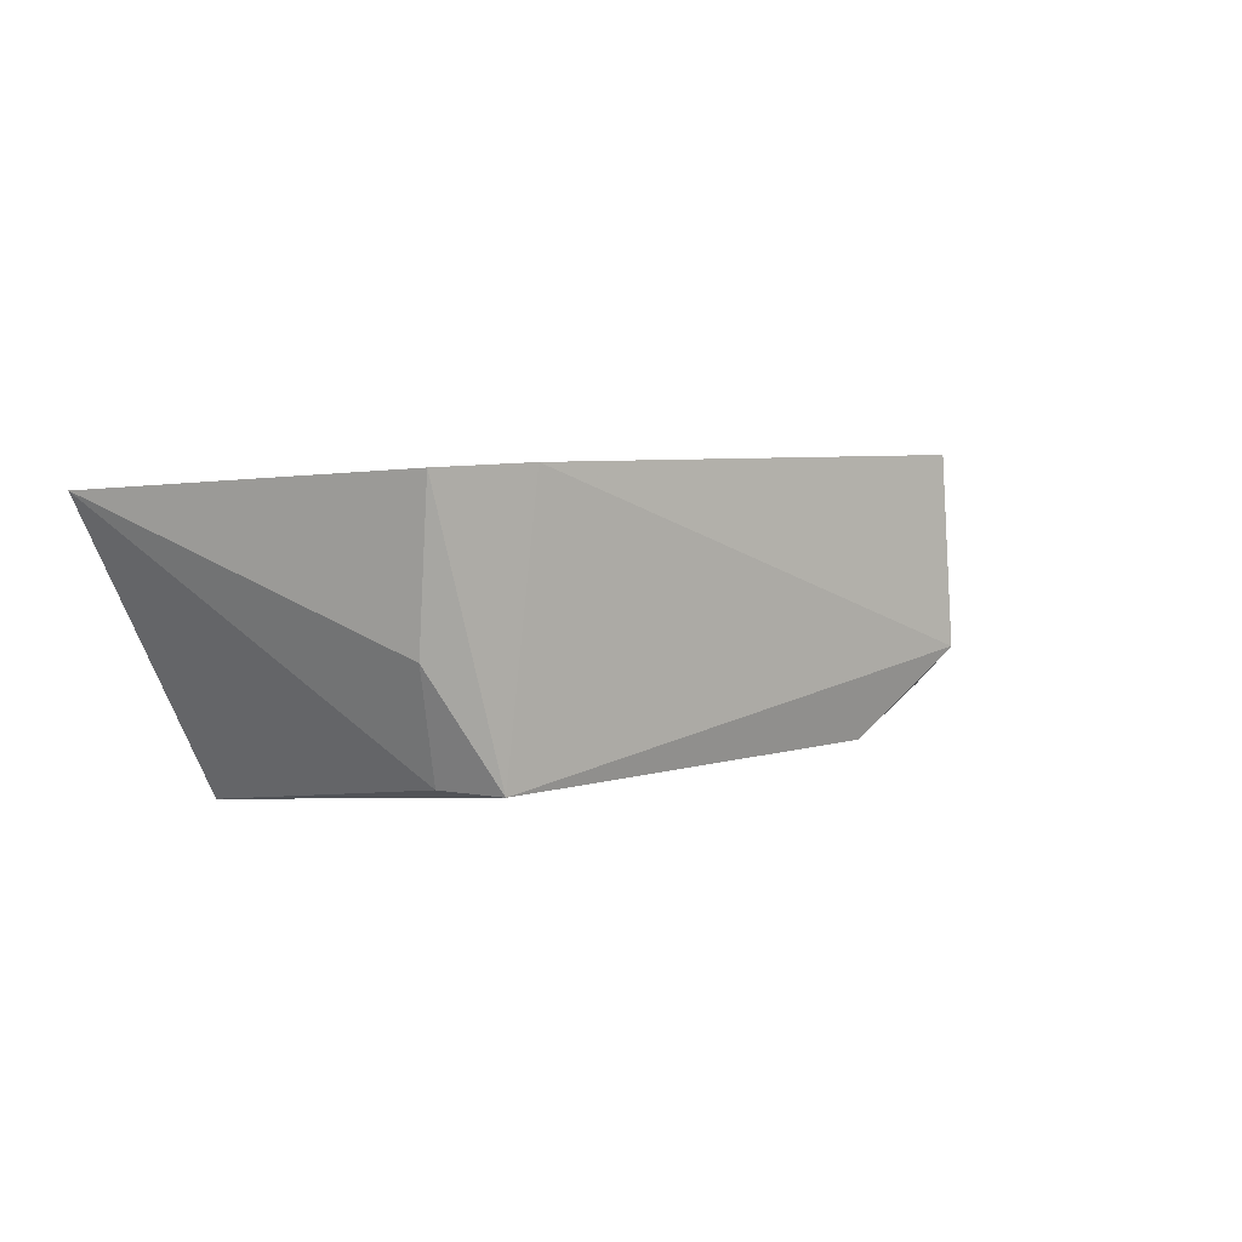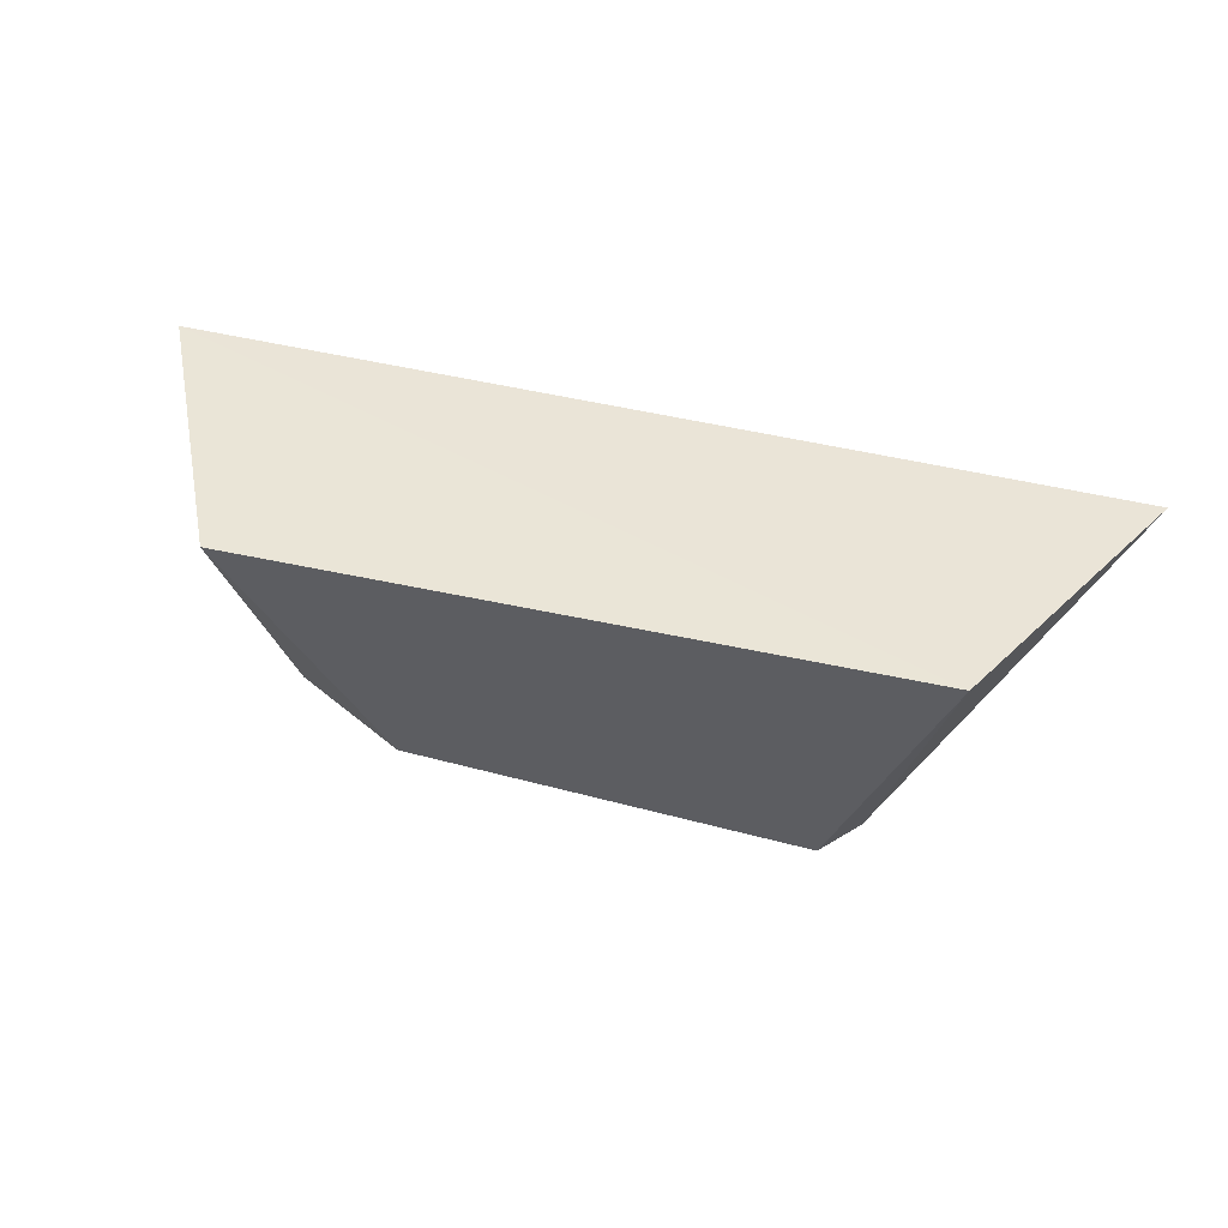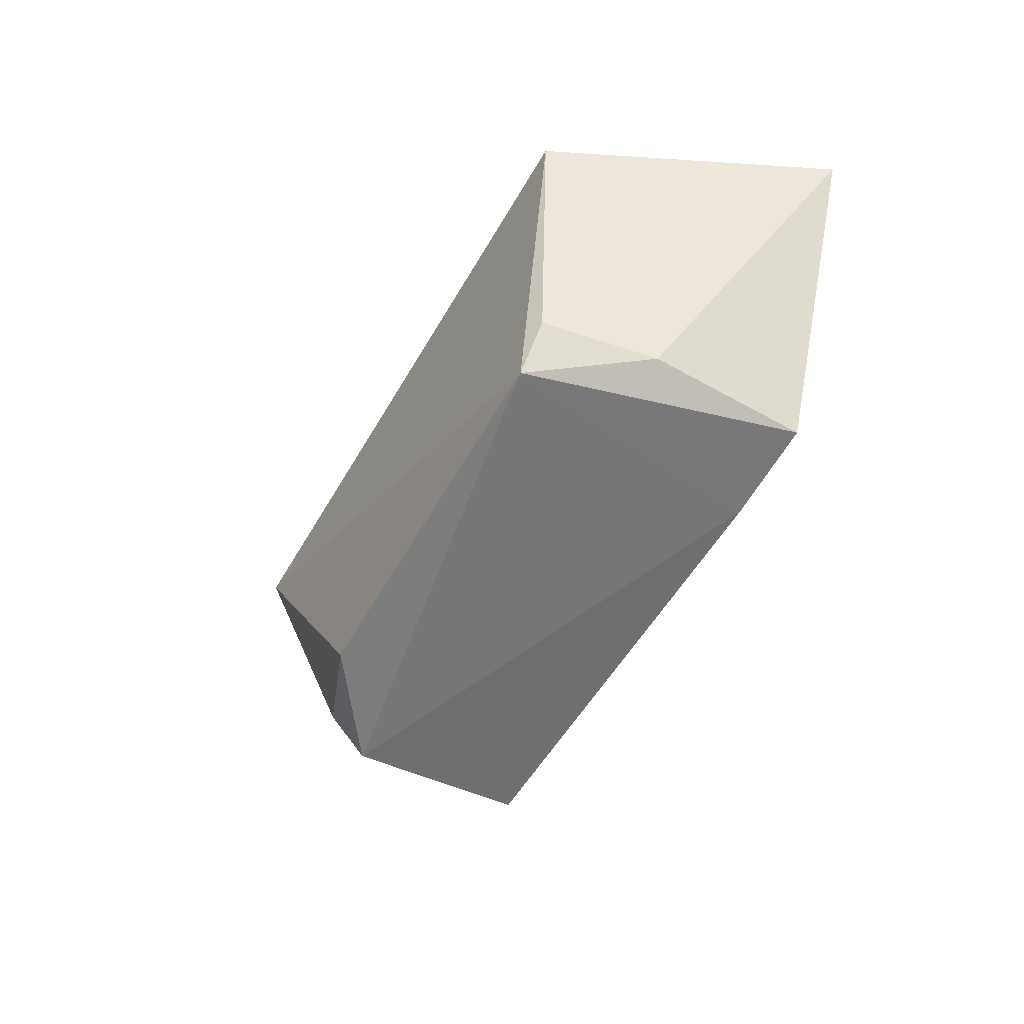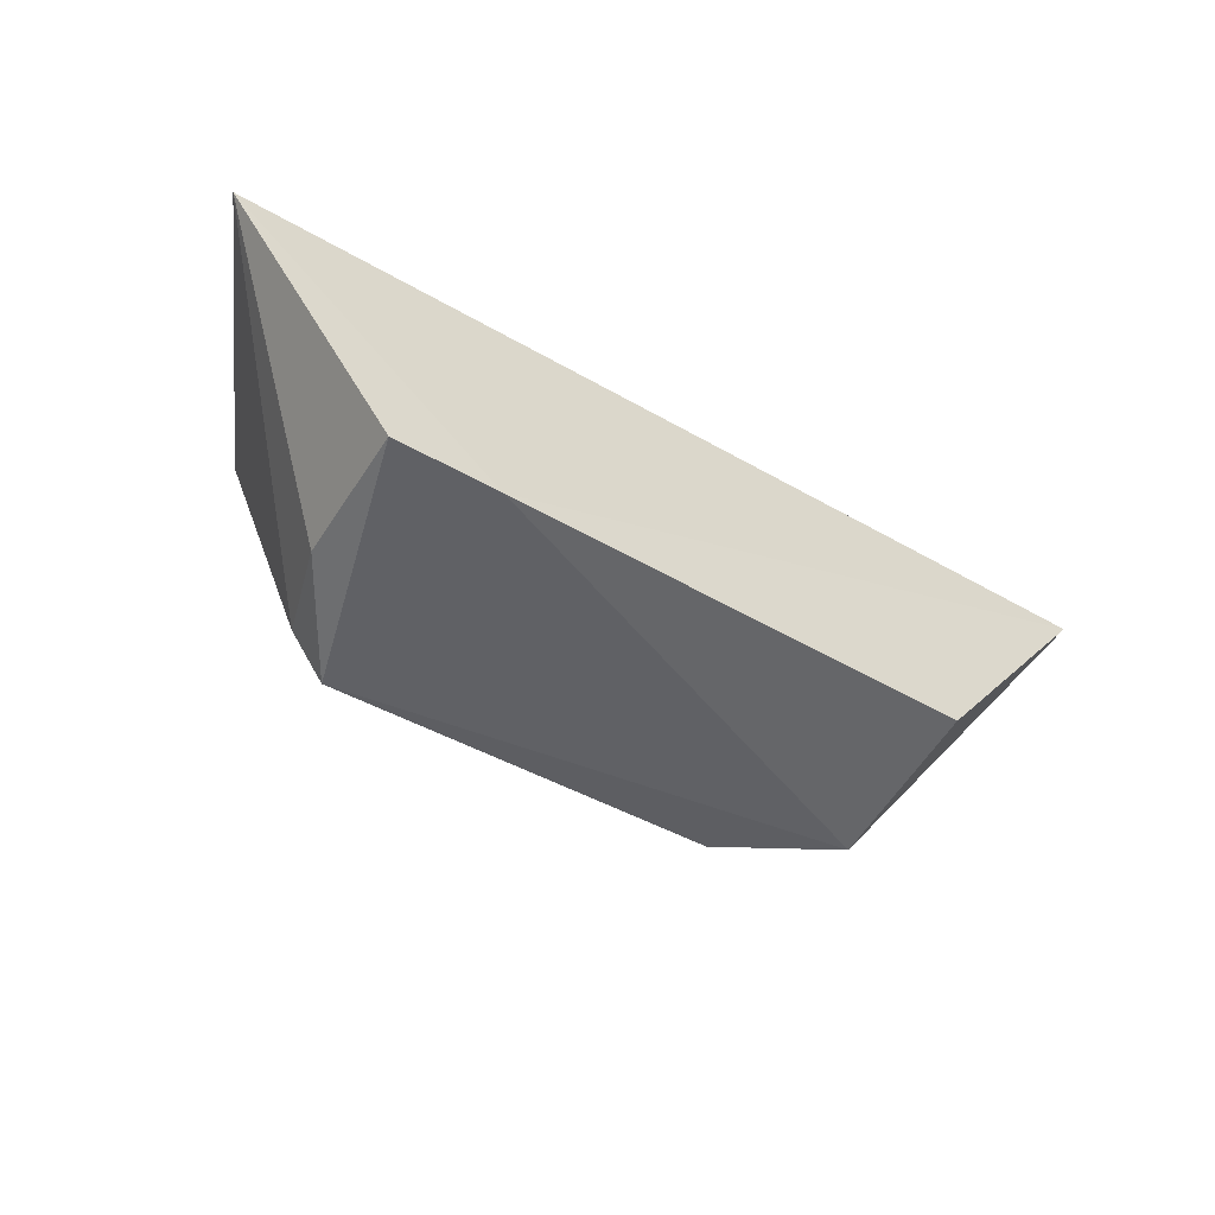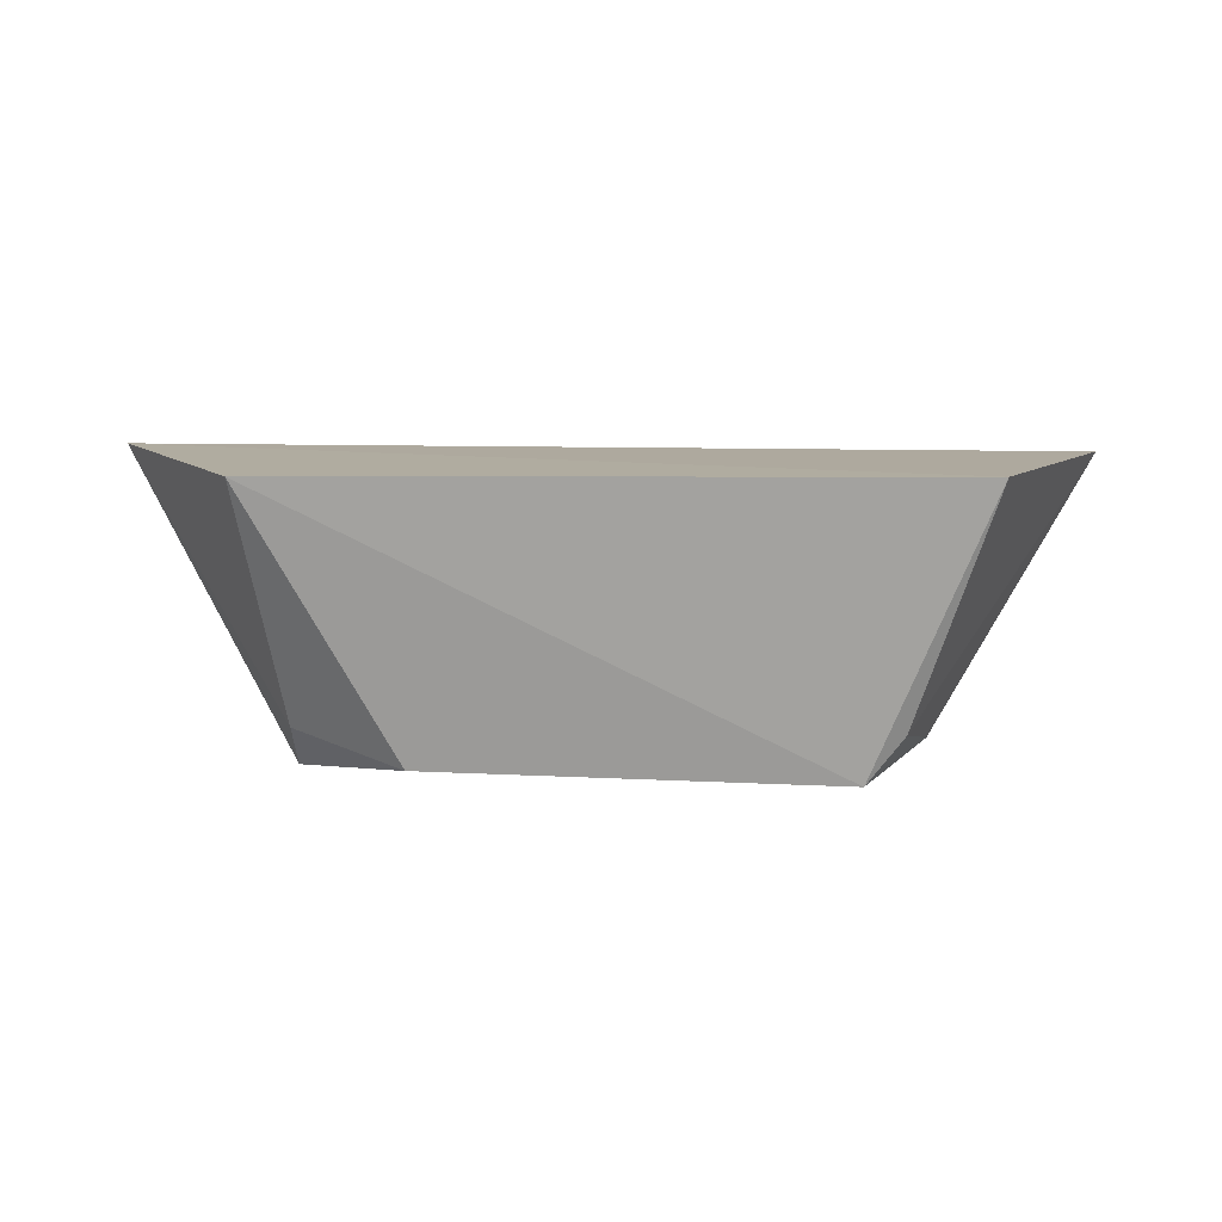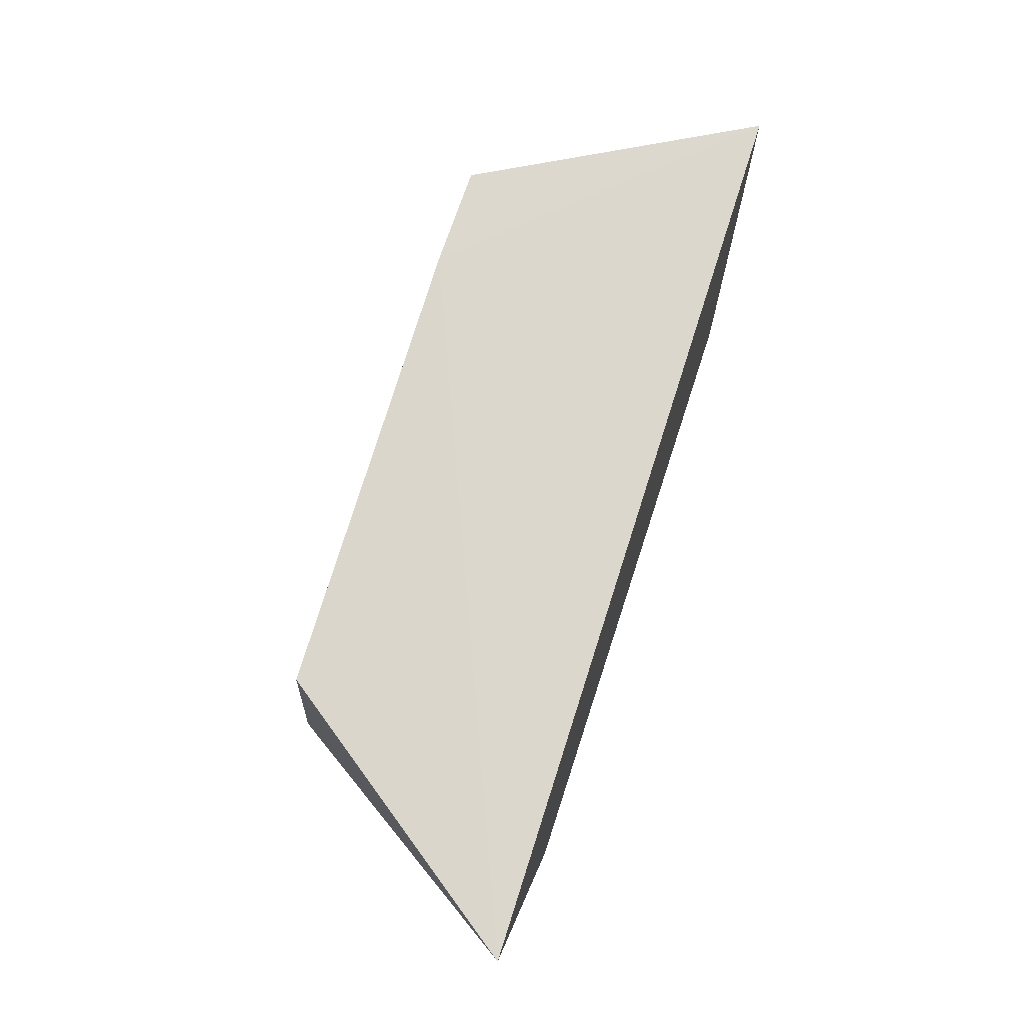
<metadata>
{"format":"obj","ext":"obj","renderer":"f3d","projection":"perspective","resolution":1024,"background":"white","views":[{"elev":6.5,"azim":141.8,"up":"+Y"},{"elev":45.4,"azim":15.4,"up":"+Z"},{"elev":-56.3,"azim":60.9,"up":"+Z"},{"elev":-51.3,"azim":147.7,"up":"+Z"},{"elev":-78.8,"azim":-0.2,"up":"+Y"},{"elev":72.6,"azim":-72.0,"up":"+Y"}]}
</metadata>
<code>
v 0.09437 -0.09463 -0.4176
v 0.1322 -0.0173 -0.4208
v -0.1327 -0.01624 -0.4196
v -0.09185 -0.09688 -0.4178
v 0.06289 -0.08598 -0.4966
v 0.07337 -0.08491 -0.4837
v 0.05537 -0.01013 -0.4995
v -0.08104 -0.06241 -0.4976
v 0.08496 -0.01057 -0.4993
v -0.05137 -0.08501 -0.4931
v -0.08143 -0.07369 -0.4849
v -0.07775 -0.01172 -0.4965
v 0.08284 -0.05406 -0.492
f 1 2 3
f 1 3 4
f 5 1 4
f 6 2 1
f 6 1 5
f 7 3 2
f 8 7 5
f 9 7 2
f 9 5 7
f 10 8 5
f 10 5 4
f 11 4 3
f 11 3 8
f 11 10 4
f 11 8 10
f 12 8 3
f 12 3 7
f 12 7 8
f 13 6 5
f 13 5 9
f 13 9 2
f 13 2 6

</code>
